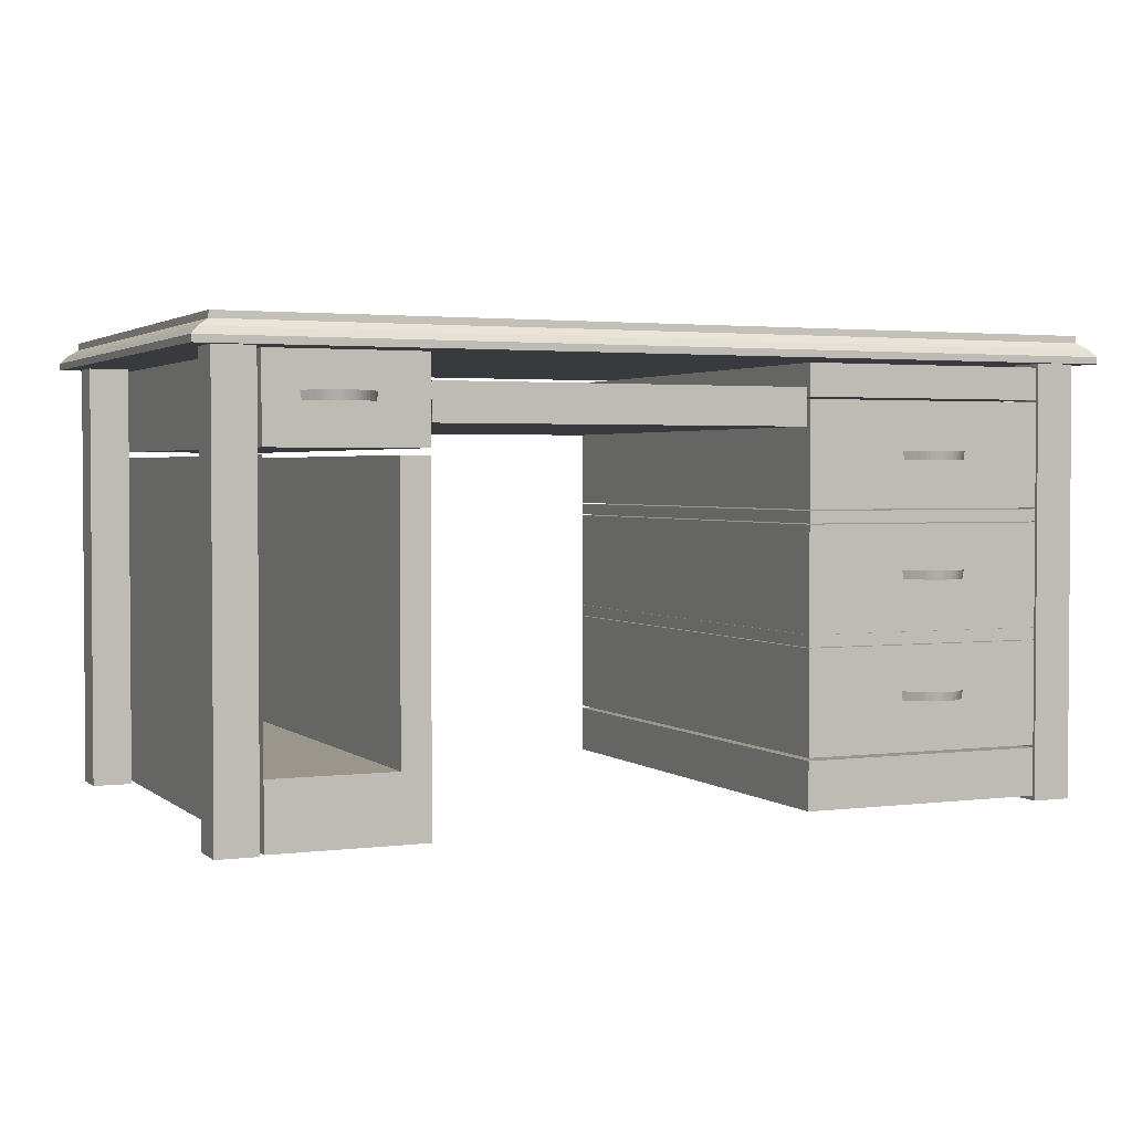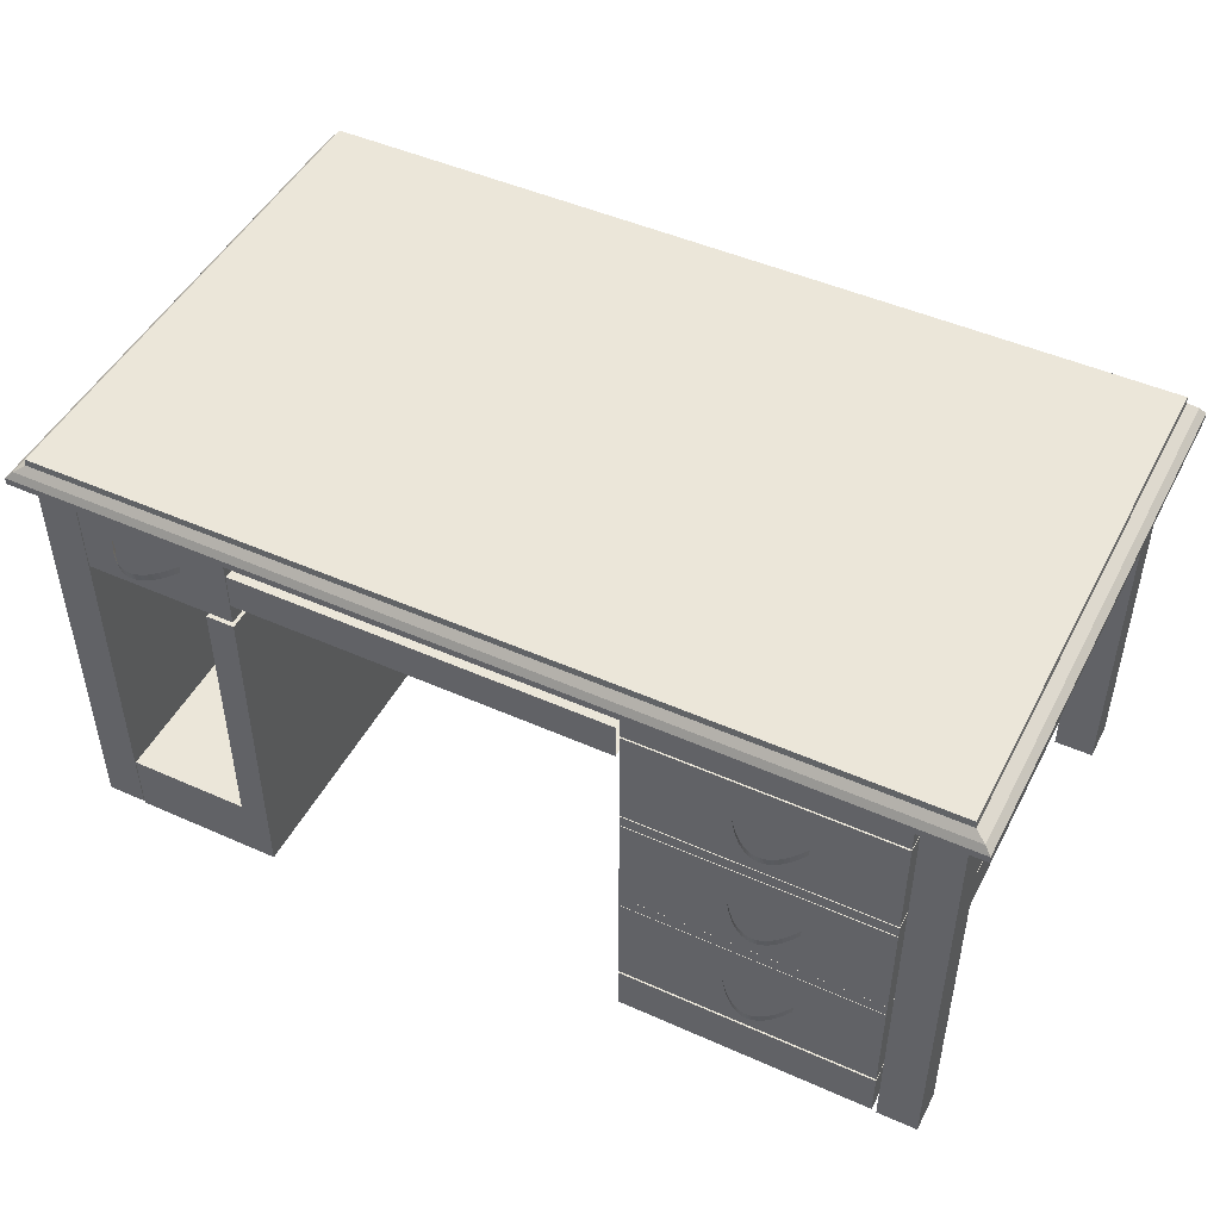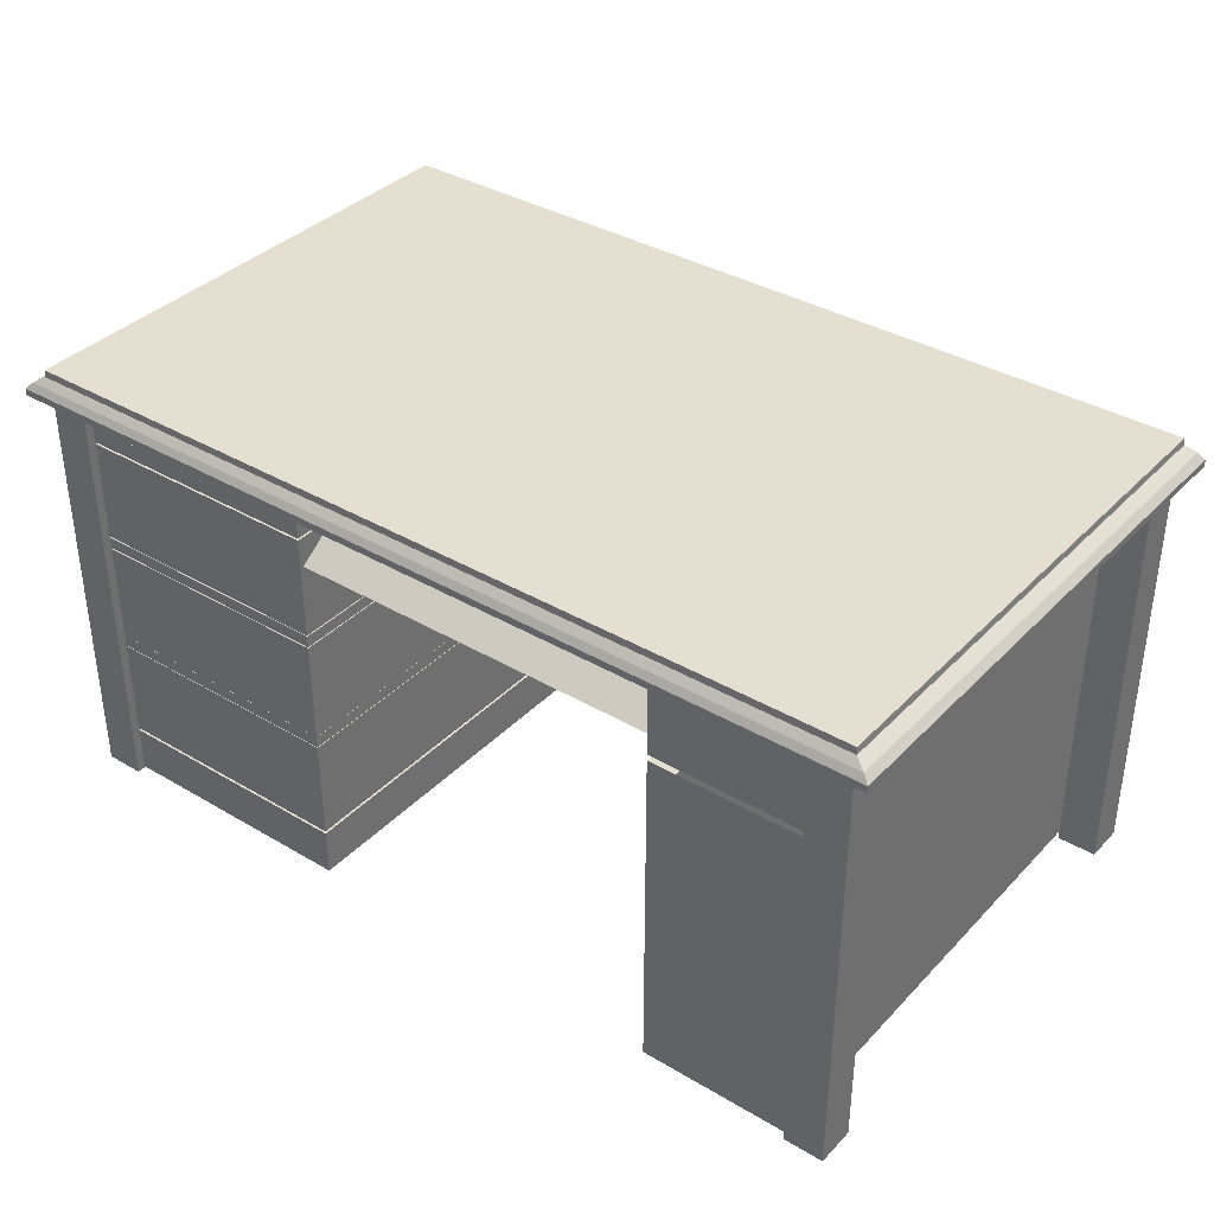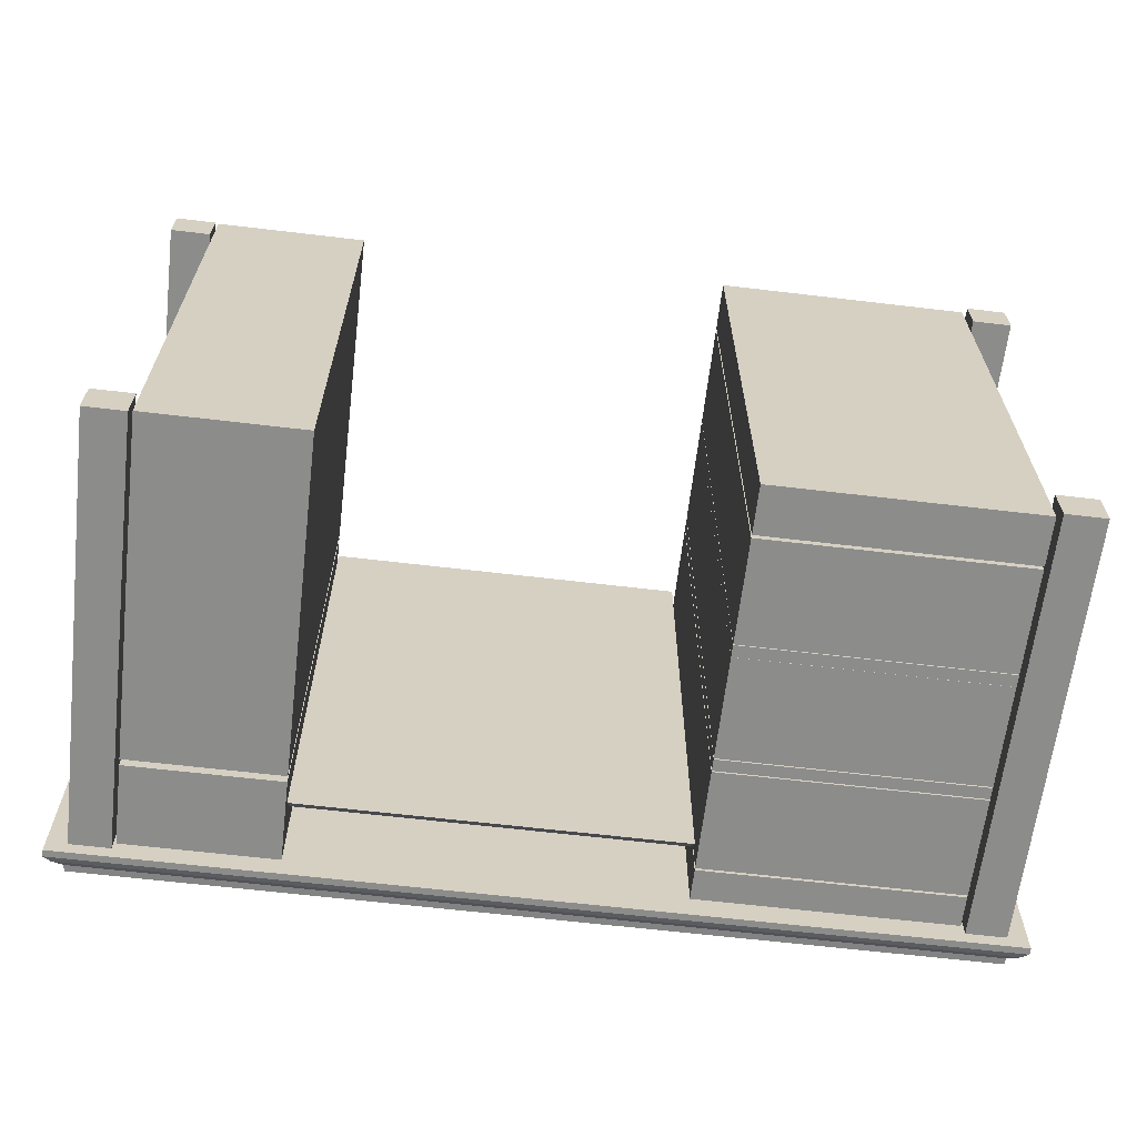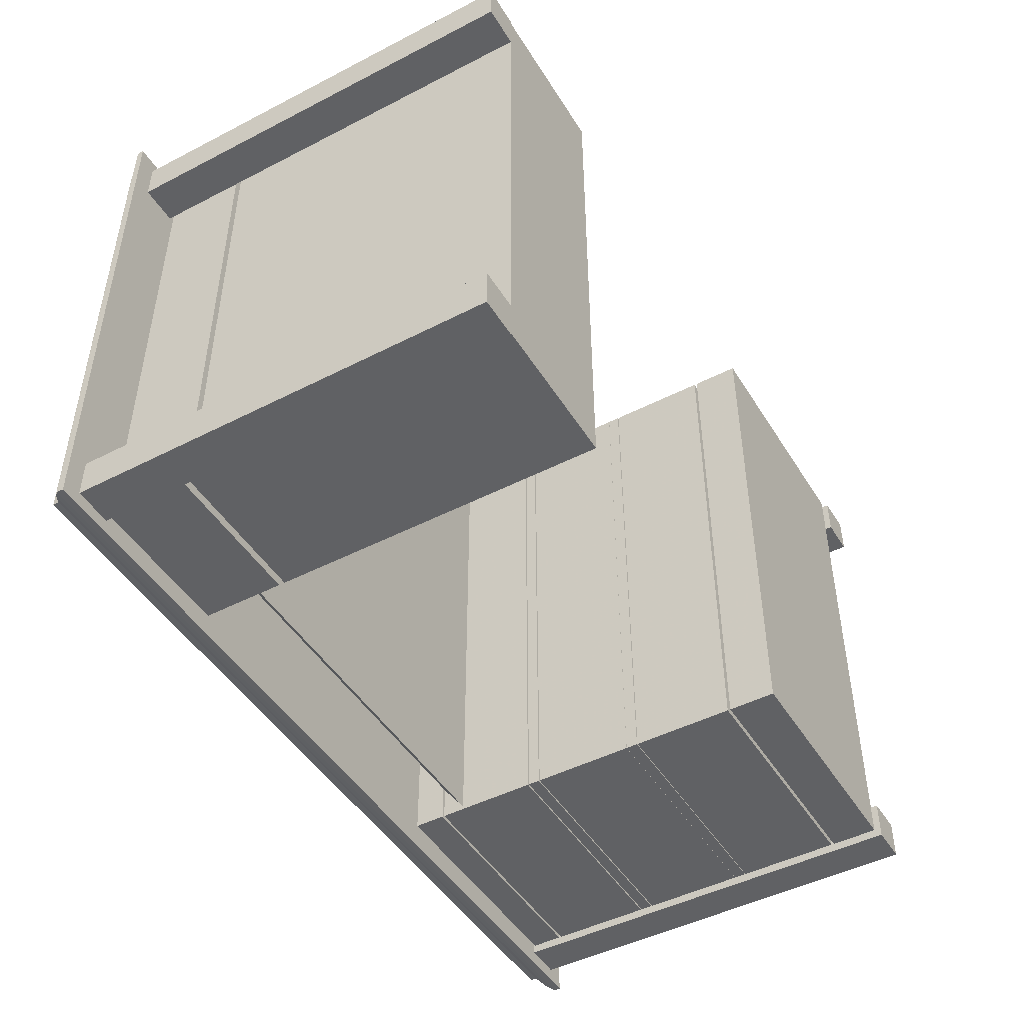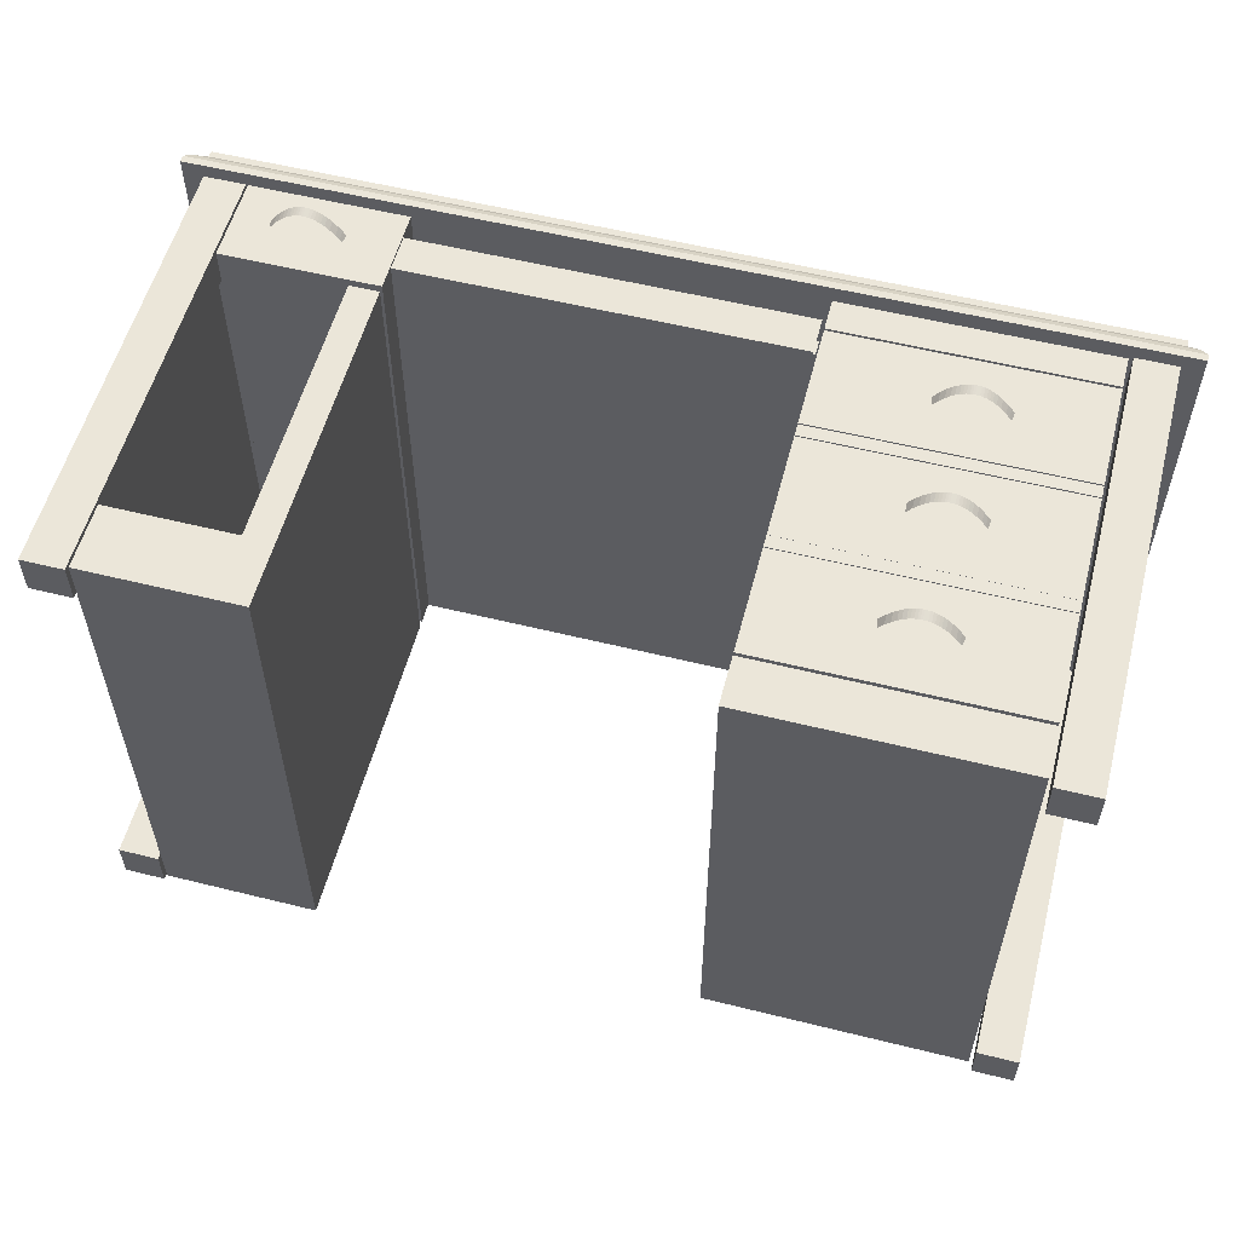
<metadata>
{"format":"obj","ext":"obj","renderer":"f3d","projection":"perspective","resolution":1024,"background":"white","views":[{"elev":2.4,"azim":-23.9,"up":"+Y"},{"elev":47.7,"azim":26.6,"up":"+Y"},{"elev":36.6,"azim":-142.5,"up":"+Y"},{"elev":-64.1,"azim":-6.8,"up":"+Z"},{"elev":-46.9,"azim":-59.7,"up":"+Z"},{"elev":56.1,"azim":14.6,"up":"+Z"}]}
</metadata>
<code>
g Extrude_NURBS_3
v -180.5 194.5 131
v -177.2 194.5 135.2
v -174.8 194.5 138
v -172.6 194.5 139.9
v -170.9 194.5 141.3
v -169.1 194.5 142.3
v -167.7 194.5 143
v -166.3 194.5 143.5
v -164.9 194.5 143.8
v -163.8 194.5 144
v -162.7 194.5 144
v -161.7 194.5 144
v -160.6 194.5 143.8
v -159.2 194.5 143.5
v -157.8 194.5 143
v -156.4 194.5 142.3
v -155 194.5 141.5
v -153.2 194.5 140.2
v -151.1 194.5 138.3
v -148.7 194.5 135.7
v -147 194.5 133.4
v -145.2 194.5 131
v -180.5 198.9 131.8
v -177.2 198.9 136.1
v -174.8 198.9 138.9
v -172.6 198.9 140.8
v -170.9 198.9 142.1
v -169.1 198.9 143.2
v -167.7 198.9 143.9
v -166.3 198.9 144.4
v -164.9 198.9 144.7
v -163.8 198.9 144.8
v -162.7 198.9 144.9
v -161.7 198.9 144.8
v -160.6 198.9 144.7
v -159.2 198.9 144.4
v -157.8 198.9 143.9
v -156.4 198.9 143.2
v -155 198.9 142.4
v -153.2 198.9 141.1
v -151.1 198.9 139.2
v -148.7 198.9 136.5
v -147 198.9 134.3
v -145.2 198.9 131.8
f 23 24 2 1
f 24 25 3 2
f 25 26 4 3
f 26 27 5 4
f 27 28 6 5
f 28 29 7 6
f 29 30 8 7
f 30 31 9 8
f 31 32 10 9
f 32 33 11 10
f 33 34 12 11
f 34 35 13 12
f 35 36 14 13
f 36 37 15 14
f 37 38 16 15
f 38 39 17 16
f 39 40 18 17
f 40 41 19 18
f 41 42 20 19
f 42 43 21 20
f 43 44 22 21
g Extrude_NURBS_2
v 119.9 54.18 131
v 123.1 54.18 135.2
v 125.6 54.18 138
v 127.7 54.18 139.9
v 129.5 54.18 141.3
v 131.2 54.18 142.3
v 132.6 54.18 143
v 134.1 54.18 143.5
v 135.5 54.18 143.8
v 136.5 54.18 144
v 137.6 54.18 144
v 138.6 54.18 144
v 139.7 54.18 143.8
v 141.1 54.18 143.5
v 142.5 54.18 143
v 143.9 54.18 142.3
v 145.3 54.18 141.5
v 147.1 54.18 140.2
v 149.2 54.18 138.3
v 151.6 54.18 135.7
v 153.4 54.18 133.4
v 155.1 54.18 131
v 119.9 58.58 131.8
v 123.1 58.58 136.1
v 125.6 58.58 138.9
v 127.7 58.58 140.8
v 129.5 58.58 142.1
v 131.2 58.58 143.2
v 132.6 58.58 143.9
v 134.1 58.58 144.4
v 135.5 58.58 144.7
v 136.5 58.58 144.8
v 137.6 58.58 144.9
v 138.6 58.58 144.8
v 139.7 58.58 144.7
v 141.1 58.58 144.4
v 142.5 58.58 143.9
v 143.9 58.58 143.2
v 145.3 58.58 142.4
v 147.1 58.58 141.1
v 149.2 58.58 139.2
v 151.6 58.58 136.5
v 153.4 58.58 134.3
v 155.1 58.58 131.8
f 67 68 46 45
f 68 69 47 46
f 69 70 48 47
f 70 71 49 48
f 71 72 50 49
f 72 73 51 50
f 73 74 52 51
f 74 75 53 52
f 75 76 54 53
f 76 77 55 54
f 77 78 56 55
f 78 79 57 56
f 79 80 58 57
f 80 81 59 58
f 81 82 60 59
f 82 83 61 60
f 83 84 62 61
f 84 85 63 62
f 85 86 64 63
f 86 87 65 64
f 87 88 66 65
g Extrude_NURBS_1
v 119.9 112.5 131
v 123.1 112.5 135.2
v 125.6 112.5 138
v 127.7 112.5 139.9
v 129.5 112.5 141.3
v 131.2 112.5 142.3
v 132.6 112.5 143
v 134.1 112.5 143.5
v 135.5 112.5 143.8
v 136.5 112.5 144
v 137.6 112.5 144
v 138.6 112.5 144
v 139.7 112.5 143.8
v 141.1 112.5 143.5
v 142.5 112.5 143
v 143.9 112.5 142.3
v 145.3 112.5 141.5
v 147.1 112.5 140.2
v 149.2 112.5 138.3
v 151.6 112.5 135.7
v 153.4 112.5 133.4
v 155.1 112.5 131
v 119.9 116.9 131.8
v 123.1 116.9 136.1
v 125.6 116.9 138.9
v 127.7 116.9 140.8
v 129.5 116.9 142.1
v 131.2 116.9 143.2
v 132.6 116.9 143.9
v 134.1 116.9 144.4
v 135.5 116.9 144.7
v 136.5 116.9 144.8
v 137.6 116.9 144.9
v 138.6 116.9 144.8
v 139.7 116.9 144.7
v 141.1 116.9 144.4
v 142.5 116.9 143.9
v 143.9 116.9 143.2
v 145.3 116.9 142.4
v 147.1 116.9 141.1
v 149.2 116.9 139.2
v 151.6 116.9 136.5
v 153.4 116.9 134.3
v 155.1 116.9 131.8
f 111 112 90 89
f 112 113 91 90
f 113 114 92 91
f 114 115 93 92
f 115 116 94 93
f 116 117 95 94
f 117 118 96 95
f 118 119 97 96
f 119 120 98 97
f 120 121 99 98
f 121 122 100 99
f 122 123 101 100
f 123 124 102 101
f 124 125 103 102
f 125 126 104 103
f 126 127 105 104
f 127 128 106 105
f 128 129 107 106
f 129 130 108 107
f 130 131 109 108
f 131 132 110 109
g Extrude_NURBS
v 119.9 169.9 131
v 123.1 169.9 135.2
v 125.6 169.9 138
v 127.7 169.9 139.9
v 129.5 169.9 141.3
v 131.2 169.9 142.3
v 132.6 169.9 143
v 134.1 169.9 143.5
v 135.5 169.9 143.8
v 136.5 169.9 144
v 137.6 169.9 144
v 138.6 169.9 144
v 139.7 169.9 143.8
v 141.1 169.9 143.5
v 142.5 169.9 143
v 143.9 169.9 142.3
v 145.3 169.9 141.5
v 147.1 169.9 140.2
v 149.2 169.9 138.3
v 151.6 169.9 135.7
v 153.4 169.9 133.4
v 155.1 169.9 131
v 119.9 174.3 131.8
v 123.1 174.3 136.1
v 125.6 174.3 138.9
v 127.7 174.3 140.8
v 129.5 174.3 142.1
v 131.2 174.3 143.2
v 132.6 174.3 143.9
v 134.1 174.3 144.4
v 135.5 174.3 144.7
v 136.5 174.3 144.8
v 137.6 174.3 144.9
v 138.6 174.3 144.8
v 139.7 174.3 144.7
v 141.1 174.3 144.4
v 142.5 174.3 143.9
v 143.9 174.3 143.2
v 145.3 174.3 142.4
v 147.1 174.3 141.1
v 149.2 174.3 139.2
v 151.6 174.3 136.5
v 153.4 174.3 134.3
v 155.1 174.3 131.8
f 155 156 134 133
f 156 157 135 134
f 157 158 136 135
f 158 159 137 136
f 159 160 138 137
f 160 161 139 138
f 161 162 140 139
f 162 163 141 140
f 163 164 142 141
f 164 165 143 142
f 165 166 144 143
f 166 167 145 144
f 167 168 146 145
f 168 169 147 146
f 169 170 148 147
f 170 171 149 148
f 171 172 150 149
f 172 173 151 150
f 173 174 152 151
f 174 175 153 152
f 175 176 154 153
g Cube_11
v -197.2 1.414 132
v -197.2 171.4 132
v -121.2 1.414 132
v -121.2 171.4 132
v -121.2 1.414 -128
v -121.2 171.4 -128
v -197.2 1.414 -128
v -197.2 171.4 -128
v -135.5 171.4 132
v -135.5 171.4 -128
v -197.2 171.4 100.6
v -121.2 171.4 100.6
v -135.5 171.4 100.6
v -197.2 33.71 -128
v -135.5 33.71 -128
v -197.2 33.71 100.6
v -135.5 33.71 100.6
v -197.2 33.71 132
v -135.5 33.71 132
v -197.2 33.71 100.6
v -135.5 33.71 100.6
f 177 178 187 184 183
f 183 184 186 182 181
f 181 182 188 180 179
f 187 192 190 184
f 189 188 182 186
f 181 179 177 183
f 189 197 195 185
f 197 196 194 195
f 189 185 180 188
f 193 191 190 192
f 178 194 196 187
f 186 191 193 189
f 184 190 191 186
f 177 179 195 194
f 179 180 185 195
g Cube_10
v -197.2 174.5 132
v -197.2 216.5 132
v -121.2 174.5 132
v -121.2 216.5 132
v -121.2 174.5 -128
v -121.2 216.5 -128
v -197.2 174.5 -128
v -197.2 216.5 -128
f 200 201 199 198
f 202 203 201 200
f 204 205 203 202
f 198 199 205 204
f 201 203 205 199
f 202 200 198 204
g Cube_9
v -120.8 185.5 132
v -120.8 204 132
v 66.82 185.5 132
v 66.82 204 132
v 66.77 185.5 -128
v -120.4 196.2 117.7
v -120.7 185.5 -128
v 66.4 196.2 -113.7
v -120.4 204 117.7
v 66.4 204 117.7
v 66.4 196.2 117.7
v -120.4 196.2 -113.7
f 208 209 207 206
f 210 208 206 212
f 215 216 211 214
f 209 215 214 207
f 216 213 217 211
f 212 206 211 217
f 210 212 217 213
f 210 213 216
g Cube_8
v 68.67 81.25 132
v 68.67 87.25 132
v 196.7 81.25 132
v 196.7 87.25 132
v 196.7 81.25 -128
v 196.7 87.25 -128
v 68.67 81.25 -128
v 68.67 87.25 -128
f 220 221 219 218
f 222 223 221 220
f 224 225 223 222
f 218 219 225 224
f 221 223 225 219
f 222 220 218 224
g Cube_7
v 68.67 139.9 132
v 68.67 145.9 132
v 196.7 139.9 132
v 196.7 145.9 132
v 196.7 139.9 -128
v 196.7 145.9 -128
v 68.67 139.9 -128
v 68.67 145.9 -128
f 228 229 227 226
f 230 231 229 228
f 232 233 231 230
f 226 227 233 232
f 229 231 233 227
f 230 228 226 232
g Cube_6
v 68.67 81.25 132
v 68.67 87.25 132
v 196.7 81.25 132
v 196.7 87.25 132
v 196.7 81.25 -128
v 196.7 87.25 -128
v 68.67 81.25 -128
v 68.67 87.25 -128
f 236 237 235 234
f 238 239 237 236
f 240 241 239 238
f 234 235 241 240
f 237 239 241 235
f 238 236 234 240
g Cube_5
v 68.67 3.458 132
v 68.67 27.46 132
v 196.7 3.458 132
v 196.7 27.46 132
v 196.7 3.458 -128
v 196.7 27.46 -128
v 68.67 3.458 -128
v 68.67 27.46 -128
f 244 245 243 242
f 246 247 245 244
f 248 249 247 246
f 242 243 249 248
f 245 247 249 243
f 246 244 242 248
g Cube_3
v 68.67 28.89 132
v 68.67 80.89 132
v 196.7 28.89 132
v 196.7 80.89 132
v 196.7 28.89 -128
v 196.7 80.89 -128
v 68.67 28.89 -128
v 68.67 80.89 -128
f 252 253 251 250
f 254 255 253 252
f 256 257 255 254
f 250 251 257 256
f 253 255 257 251
f 254 252 250 256
g Cube_2
v 68.67 87.32 132
v 68.67 139.3 132
v 196.7 87.32 132
v 196.7 139.3 132
v 196.7 87.32 -128
v 196.7 139.3 -128
v 68.67 87.32 -128
v 68.67 139.3 -128
f 260 261 259 258
f 262 263 261 260
f 264 265 263 262
f 258 259 265 264
f 261 263 265 259
f 262 260 258 264
g Cube_1
v 68.67 146.5 132
v 68.67 198.5 132
v 196.7 146.5 132
v 196.7 198.5 132
v 196.7 146.5 -128
v 196.7 198.5 -128
v 68.67 146.5 -128
v 68.67 198.5 -128
f 268 269 267 266
f 270 271 269 268
f 272 273 271 270
f 266 267 273 272
f 269 271 273 267
f 270 268 266 272
g Cube_4
v 68.67 199.5 132
v 68.67 215.5 132
v 196.7 199.5 132
v 196.7 215.5 132
v 196.7 199.5 -128
v 196.7 215.5 -128
v 68.67 199.5 -128
v 68.67 215.5 -128
f 276 277 275 274
f 278 279 277 276
f 280 281 279 278
f 274 275 281 280
f 277 279 281 275
f 278 276 274 280
g Stand_2
v -198.7 0.6105 110.9
v -198.7 230.7 110.9
v -218.7 0.6105 110.9
v -218.7 230.7 110.9
v -218.7 0.6105 130.9
v -218.7 230.7 130.9
v -198.7 0.6105 130.9
v -198.7 230.7 130.9
v 198.7 0.6105 110.9
v 198.7 230.7 110.9
v 218.7 0.6105 110.9
v 218.7 230.7 110.9
v 218.7 0.6105 130.9
v 218.7 230.7 130.9
v 198.7 0.6105 130.9
v 198.7 230.7 130.9
f 284 285 283 282
f 286 287 285 284
f 288 289 287 286
f 282 283 289 288
f 285 287 289 283
f 286 284 282 288
f 291 293 292 290
f 293 295 294 292
f 295 297 296 294
f 297 291 290 296
f 297 295 293 291
f 290 292 294 296
g Stand_1
v 198.7 0.6105 -110.9
v 198.7 230.7 -110.9
v 218.7 0.6105 -110.9
v 218.7 230.7 -110.9
v 218.7 0.6105 -130.9
v 218.7 230.7 -130.9
v 198.7 0.6105 -130.9
v 198.7 230.7 -130.9
v -198.7 0.6105 -110.9
v -198.7 230.7 -110.9
v -218.7 0.6105 -110.9
v -218.7 230.7 -110.9
v -218.7 0.6105 -130.9
v -218.7 230.7 -130.9
v -198.7 0.6105 -130.9
v -198.7 230.7 -130.9
f 300 301 299 298
f 302 303 301 300
f 304 305 303 302
f 298 299 305 304
f 301 303 305 299
f 302 300 298 304
f 307 309 308 306
f 309 311 310 308
f 311 313 312 310
f 313 307 306 312
f 313 311 309 307
f 306 308 310 312
g Cube
v -228.8 217.6 137.8
v -228.8 221.1 137.8
v -225.5 224.6 135.8
v -220.1 228.1 132.5
v -219.8 231.6 132.4
v 228.8 217.6 137.8
v 228.8 221.1 137.8
v 225.5 224.6 135.8
v 220.1 228.1 132.5
v 219.8 231.6 132.4
v 228.8 217.6 -137.8
v 228.8 221.1 -137.8
v 225.5 224.6 -135.8
v 220.1 228.1 -132.5
v 219.8 231.6 -132.4
v -228.8 217.6 -137.8
v -228.8 221.1 -137.8
v -225.5 224.6 -135.8
v -220.1 228.1 -132.5
v -219.8 231.6 -132.4
f 319 320 315 314
f 320 321 316 315
f 321 322 317 316
f 322 323 318 317
f 324 325 320 319
f 325 326 321 320
f 326 327 322 321
f 327 328 323 322
f 329 330 325 324
f 330 331 326 325
f 331 332 327 326
f 332 333 328 327
f 314 315 330 329
f 315 316 331 330
f 316 317 332 331
f 317 318 333 332
f 323 328 333 318
f 324 319 314 329

</code>
